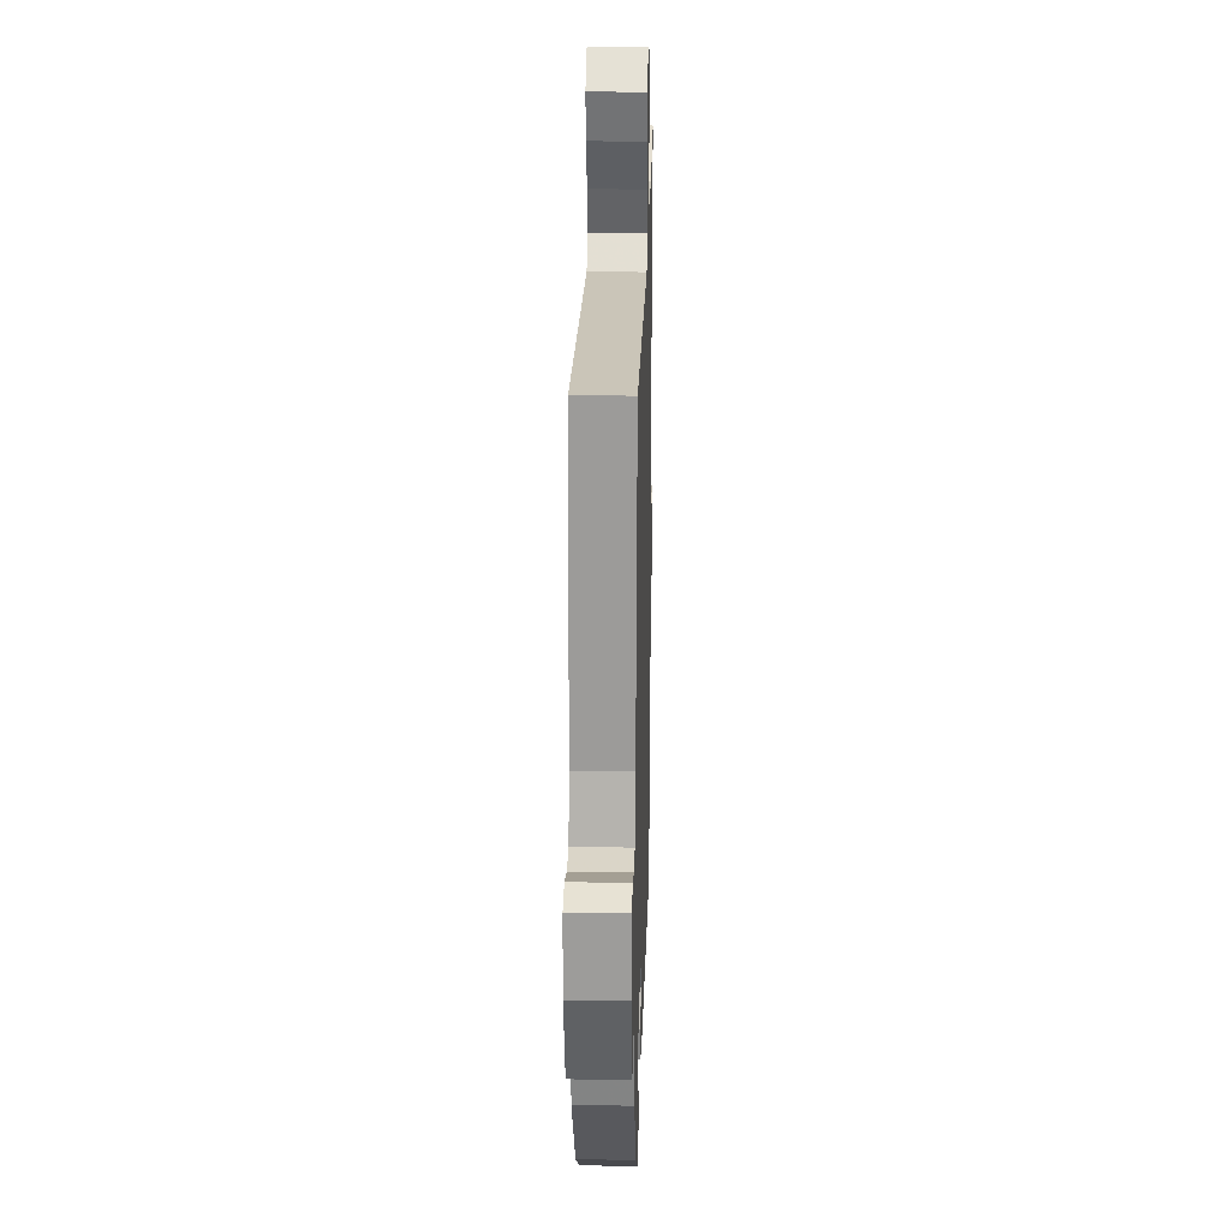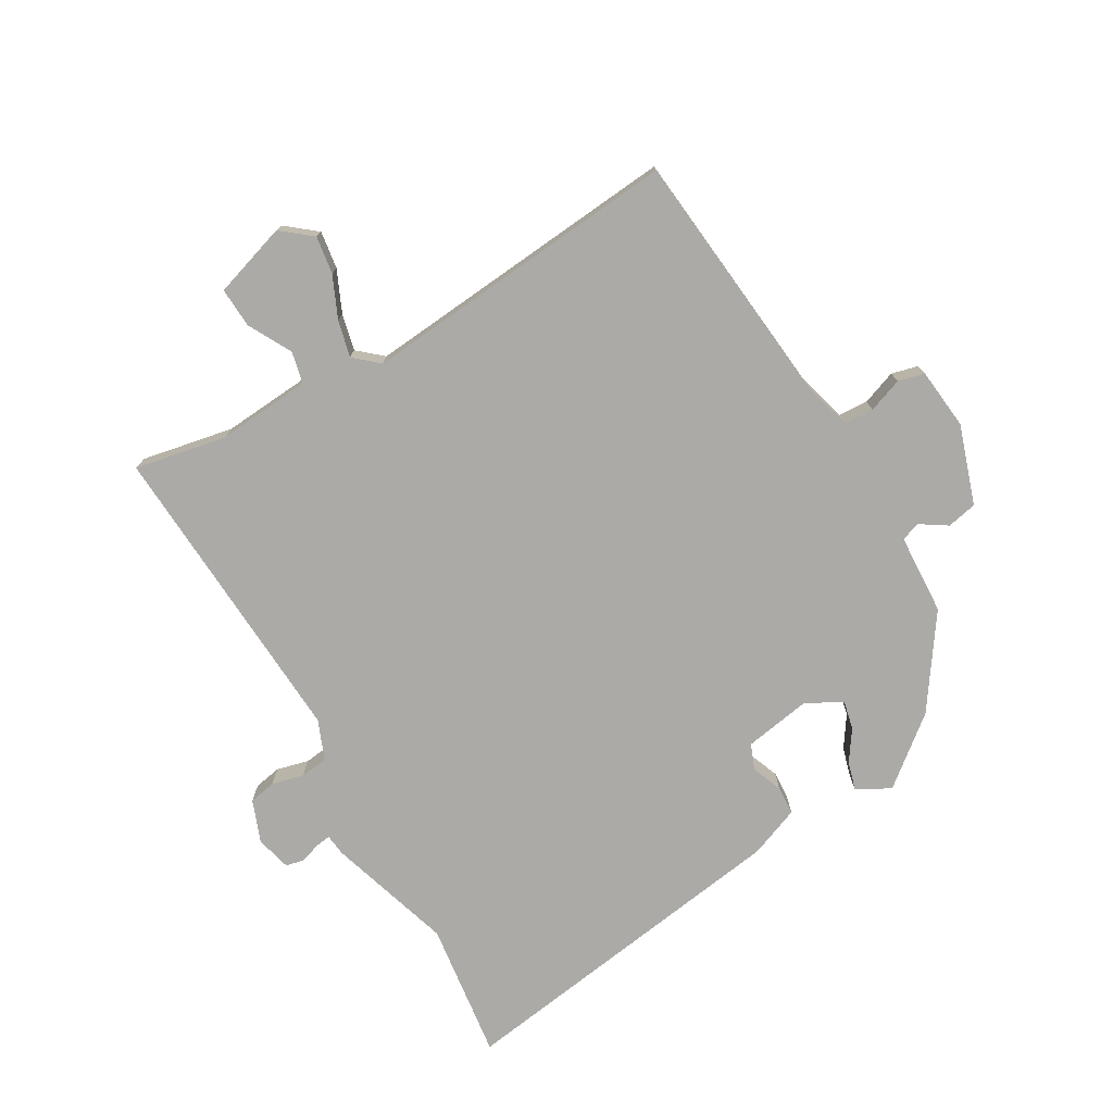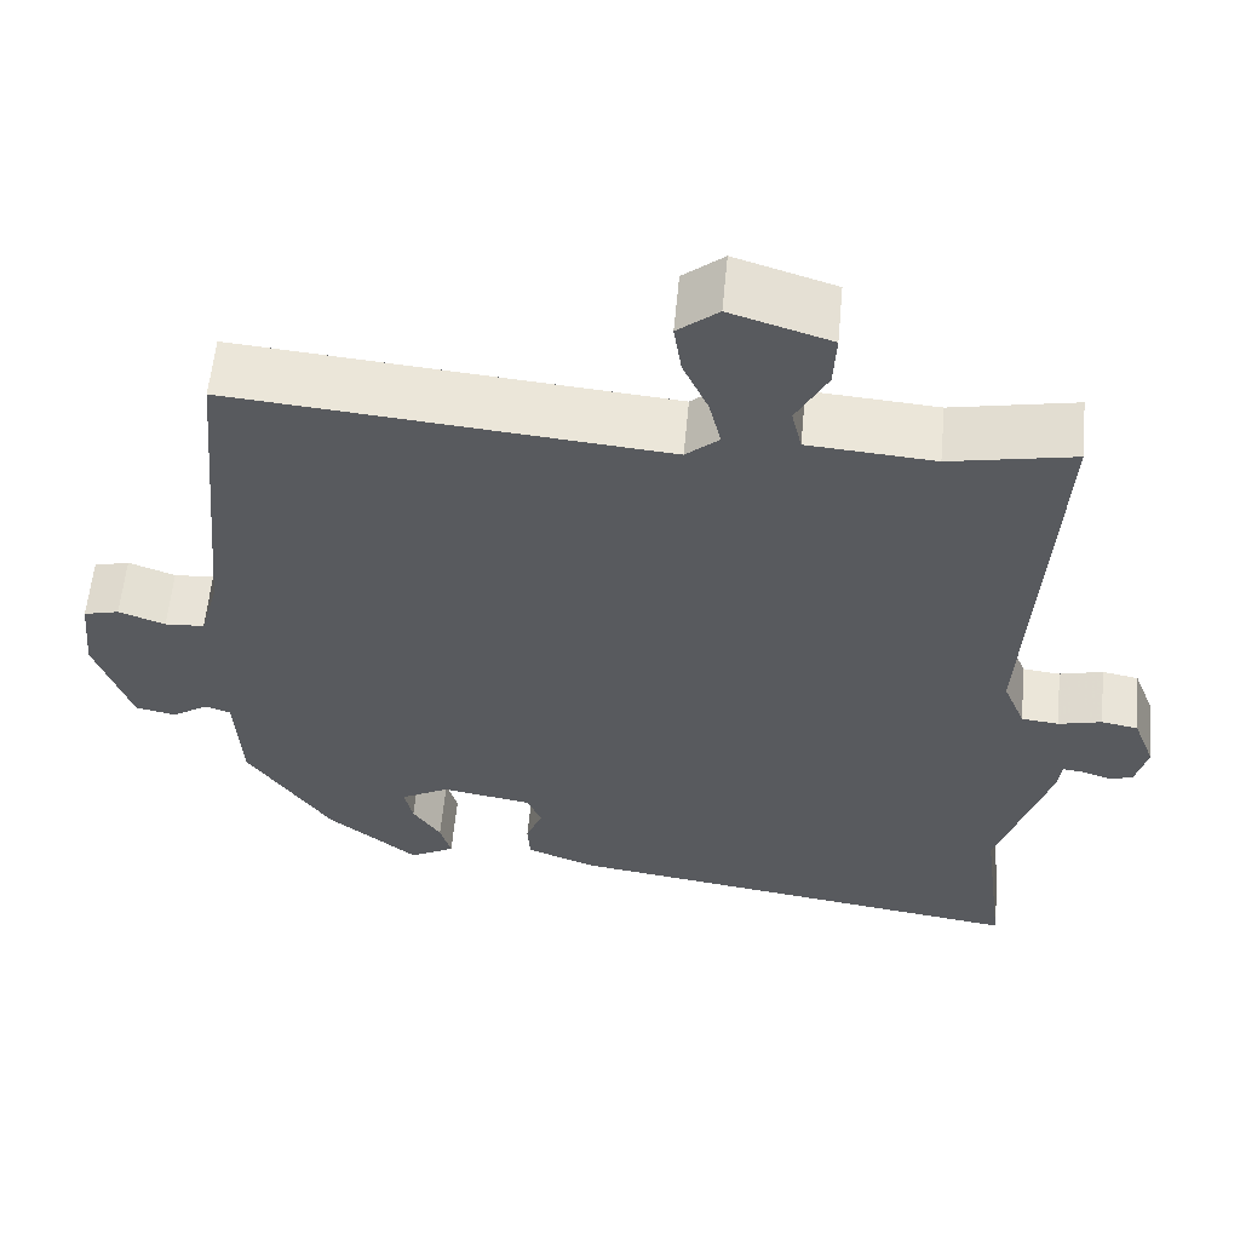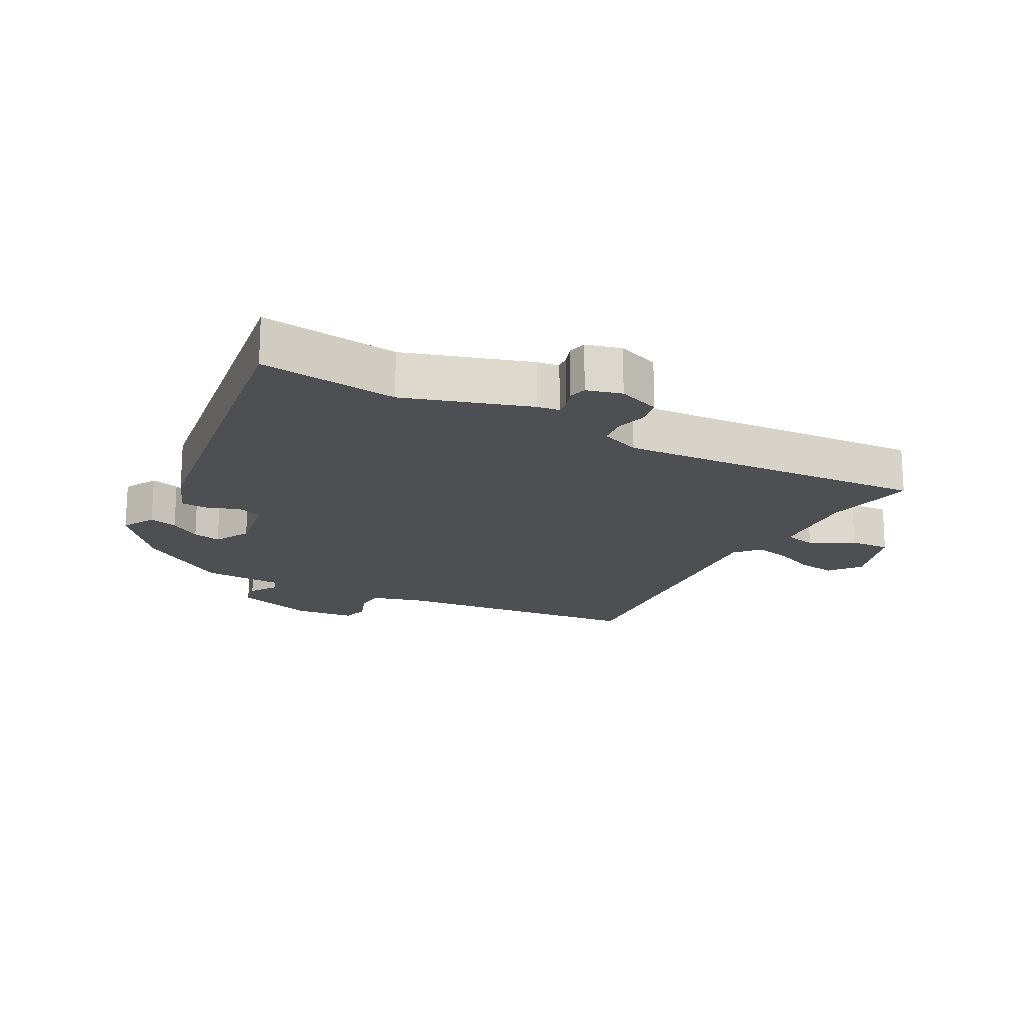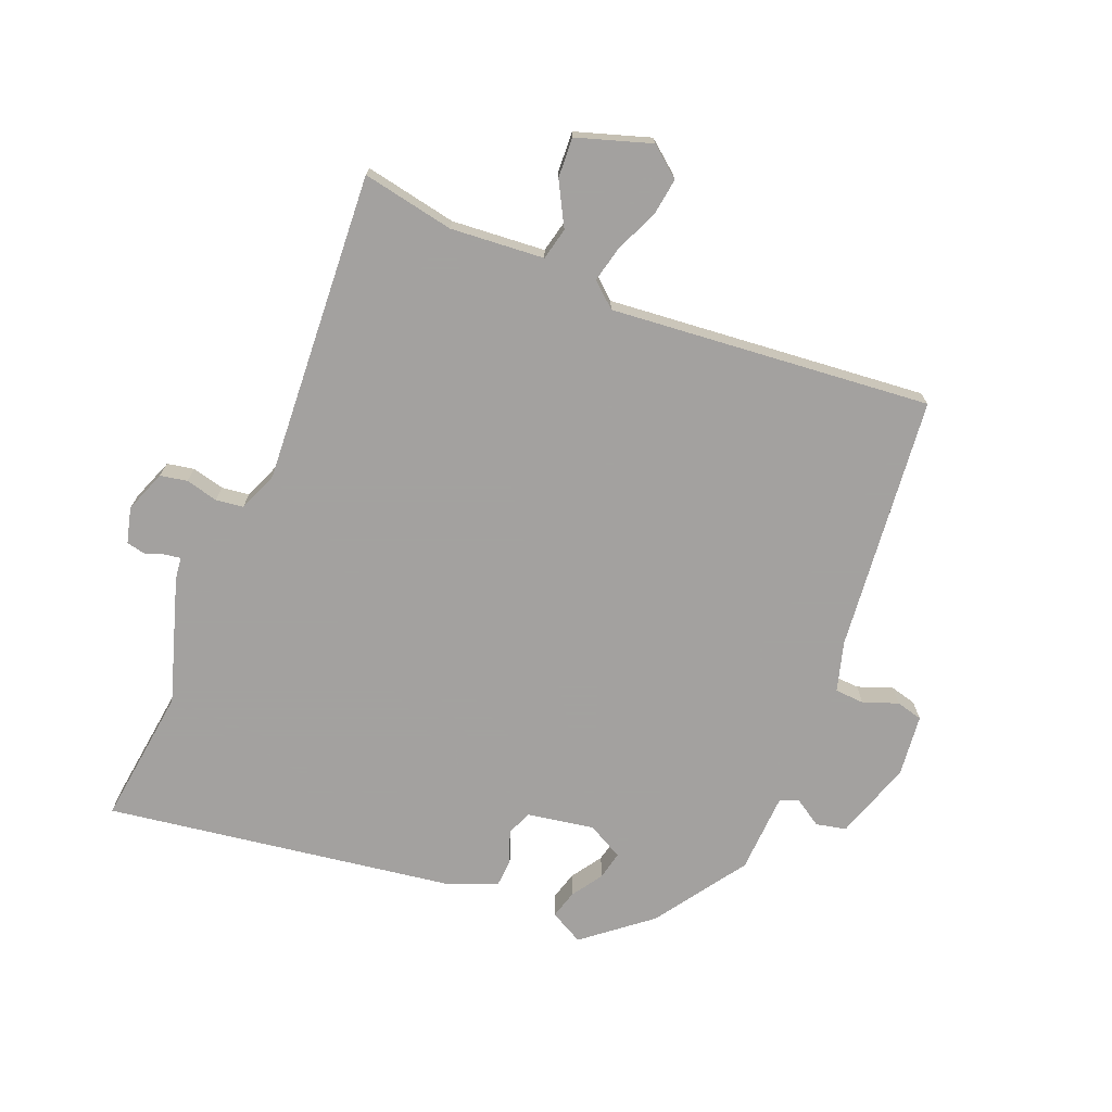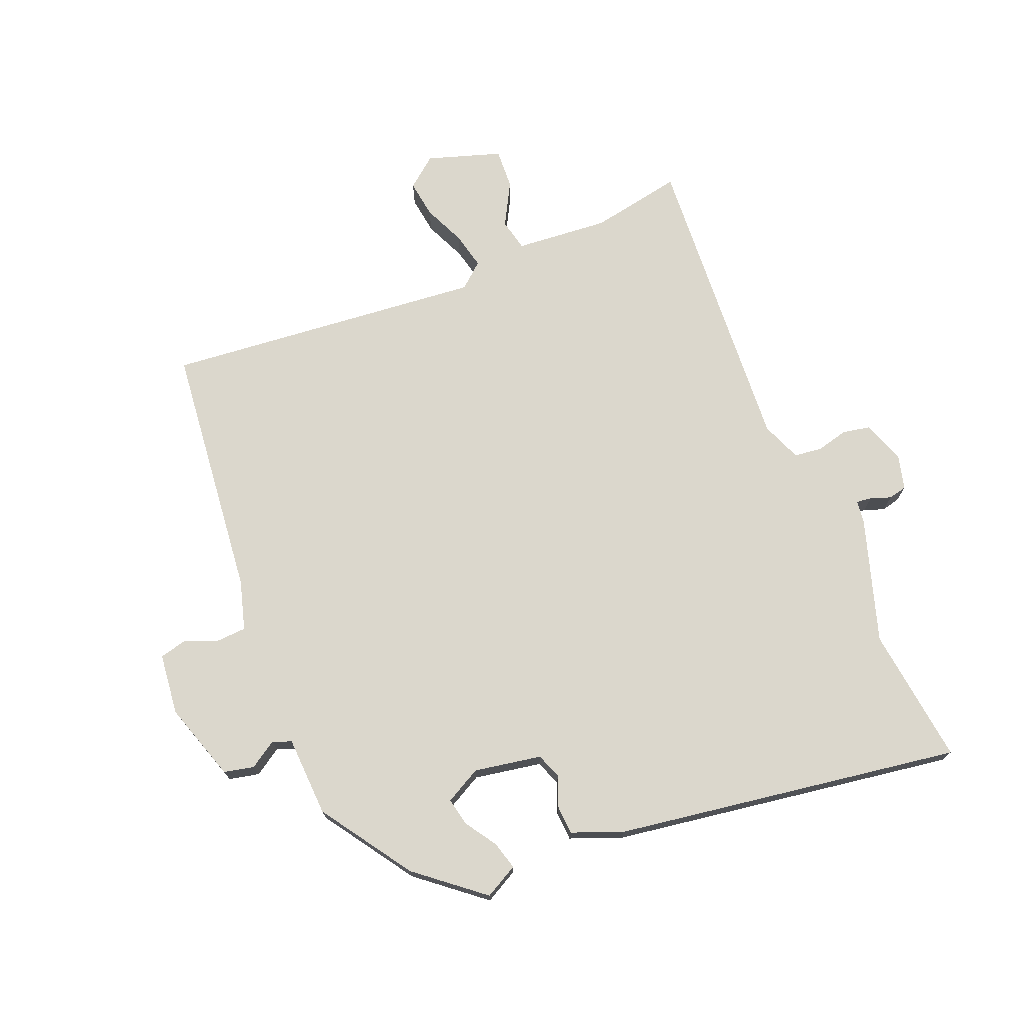
<metadata>
{"format":"obj","ext":"obj","renderer":"f3d","projection":"perspective","resolution":1024,"background":"white","views":[{"elev":25.4,"azim":91.6,"up":"+Z"},{"elev":-75.8,"azim":30.3,"up":"+Y"},{"elev":58.7,"azim":-174.6,"up":"+Z"},{"elev":-18.0,"azim":-117.7,"up":"+Y"},{"elev":-72.3,"azim":-21.7,"up":"+Y"},{"elev":73.2,"azim":158.3,"up":"+Y"}]}
</metadata>
<code>
v -0.488 0.07 0.516
v -0.342 0.07 0.487
v -0.193 0.07 0.498
v -0.181 0.07 0.549
v -0.218 0.07 0.618
v -0.221 0.07 0.682
v -0.103 0.07 0.719
v -0.055 0.07 0.68
v -0.064 0.07 0.62
v -0.094 0.07 0.554
v -0.108 0.07 0.496
v -0.069 0.07 0.462
v 0.441 0.07 0.506
v 0.48 0.07 0.099
v 0.502 0.07 0.02
v 0.549 0.07 0.017
v 0.604 0.07 0.037
v 0.646 0.07 0.026
v 0.656 0.07 -0.072
v 0.614 0.07 -0.197
v 0.566 0.07 -0.207
v 0.523 0.07 -0.179
v 0.493 0.07 -0.19
v 0.486 0.07 -0.318
v 0.387 0.07 -0.462
v 0.281 0.07 -0.547
v 0.228 0.07 -0.518
v 0.241 0.07 -0.473
v 0.274 0.07 -0.424
v 0.284 0.07 -0.379
v 0.227 0.07 -0.348
v 0.12 0.07 -0.366
v 0.104 0.07 -0.406
v 0.123 0.07 -0.455
v 0.12 0.07 -0.501
v 0.039 0.07 -0.532
v -0.515 0.07 -0.611
v -0.486 0.07 -0.392
v -0.547 0.07 -0.193
v -0.551 0.07 -0.158
v -0.575 0.07 -0.161
v -0.608 0.07 -0.172
v -0.637 0.07 -0.165
v -0.651 0.07 -0.109
v -0.625 0.07 -0.042
v -0.582 0.07 -0.034
v -0.531 0.07 -0.047
v -0.487 0.07 -0.042
v -0.461 0.07 0.021
v -0.488 0 0.516
v -0.342 0 0.487
v -0.193 0 0.498
v -0.181 0 0.549
v -0.218 0 0.618
v -0.221 0 0.682
v -0.103 0 0.719
v -0.055 0 0.68
v -0.064 0 0.62
v -0.094 0 0.554
v -0.108 0 0.496
v -0.069 0 0.462
v 0.441 0 0.506
v 0.48 0 0.099
v 0.502 0 0.02
v 0.549 0 0.017
v 0.604 0 0.037
v 0.646 0 0.026
v 0.656 0 -0.072
v 0.614 0 -0.197
v 0.566 0 -0.207
v 0.523 0 -0.179
v 0.493 0 -0.19
v 0.486 0 -0.318
v 0.387 0 -0.462
v 0.281 0 -0.547
v 0.228 0 -0.518
v 0.241 0 -0.473
v 0.274 0 -0.424
v 0.284 0 -0.379
v 0.227 0 -0.348
v 0.12 0 -0.366
v 0.104 0 -0.406
v 0.123 0 -0.455
v 0.12 0 -0.501
v 0.039 0 -0.532
v -0.515 0 -0.611
v -0.486 0 -0.392
v -0.547 0 -0.193
v -0.551 0 -0.158
v -0.575 0 -0.161
v -0.608 0 -0.172
v -0.637 0 -0.165
v -0.651 0 -0.109
v -0.625 0 -0.042
v -0.582 0 -0.034
v -0.531 0 -0.047
v -0.487 0 -0.042
v -0.461 0 0.021
f 44 45 46 47
f 44 47 48
f 41 42 43 44
f 40 41 44 48
f 38 39 40 48
f 35 36 37 38
f 33 34 35 38
f 32 33 38 48
f 31 32 48 49
f 26 27 28 29
f 26 29 30
f 23 24 25 26
f 23 26 30
f 19 20 21 22
f 19 22 23
f 16 17 18 19
f 15 16 19 23
f 14 15 23 30
f 12 13 14 30
f 7 8 9 10
f 7 10 11
f 4 5 6 7
f 3 4 7 11
f 2 3 11 12
f 31 49 1 2
f 2 12 30 31
f 96 95 94 93
f 97 96 93
f 93 92 91 90
f 97 93 90 89
f 97 89 88 87
f 87 86 85 84
f 87 84 83 82
f 97 87 82 81
f 98 97 81 80
f 78 77 76 75
f 79 78 75
f 75 74 73 72
f 79 75 72
f 71 70 69 68
f 72 71 68
f 68 67 66 65
f 72 68 65 64
f 79 72 64 63
f 79 63 62 61
f 59 58 57 56
f 60 59 56
f 56 55 54 53
f 60 56 53 52
f 61 60 52 51
f 51 50 98 80
f 80 79 61 51
f 1 50 51 2
f 2 51 52 3
f 3 52 53 4
f 4 53 54 5
f 5 54 55 6
f 6 55 56 7
f 7 56 57 8
f 8 57 58 9
f 9 58 59 10
f 10 59 60 11
f 11 60 61 12
f 12 61 62 13
f 13 62 63 14
f 14 63 64 15
f 15 64 65 16
f 16 65 66 17
f 17 66 67 18
f 18 67 68 19
f 19 68 69 20
f 20 69 70 21
f 21 70 71 22
f 22 71 72 23
f 23 72 73 24
f 24 73 74 25
f 25 74 75 26
f 26 75 76 27
f 27 76 77 28
f 28 77 78 29
f 29 78 79 30
f 30 79 80 31
f 31 80 81 32
f 32 81 82 33
f 33 82 83 34
f 34 83 84 35
f 35 84 85 36
f 36 85 86 37
f 37 86 87 38
f 38 87 88 39
f 39 88 89 40
f 40 89 90 41
f 41 90 91 42
f 42 91 92 43
f 43 92 93 44
f 44 93 94 45
f 45 94 95 46
f 46 95 96 47
f 47 96 97 48
f 48 97 98 49
f 49 98 50 1

</code>
